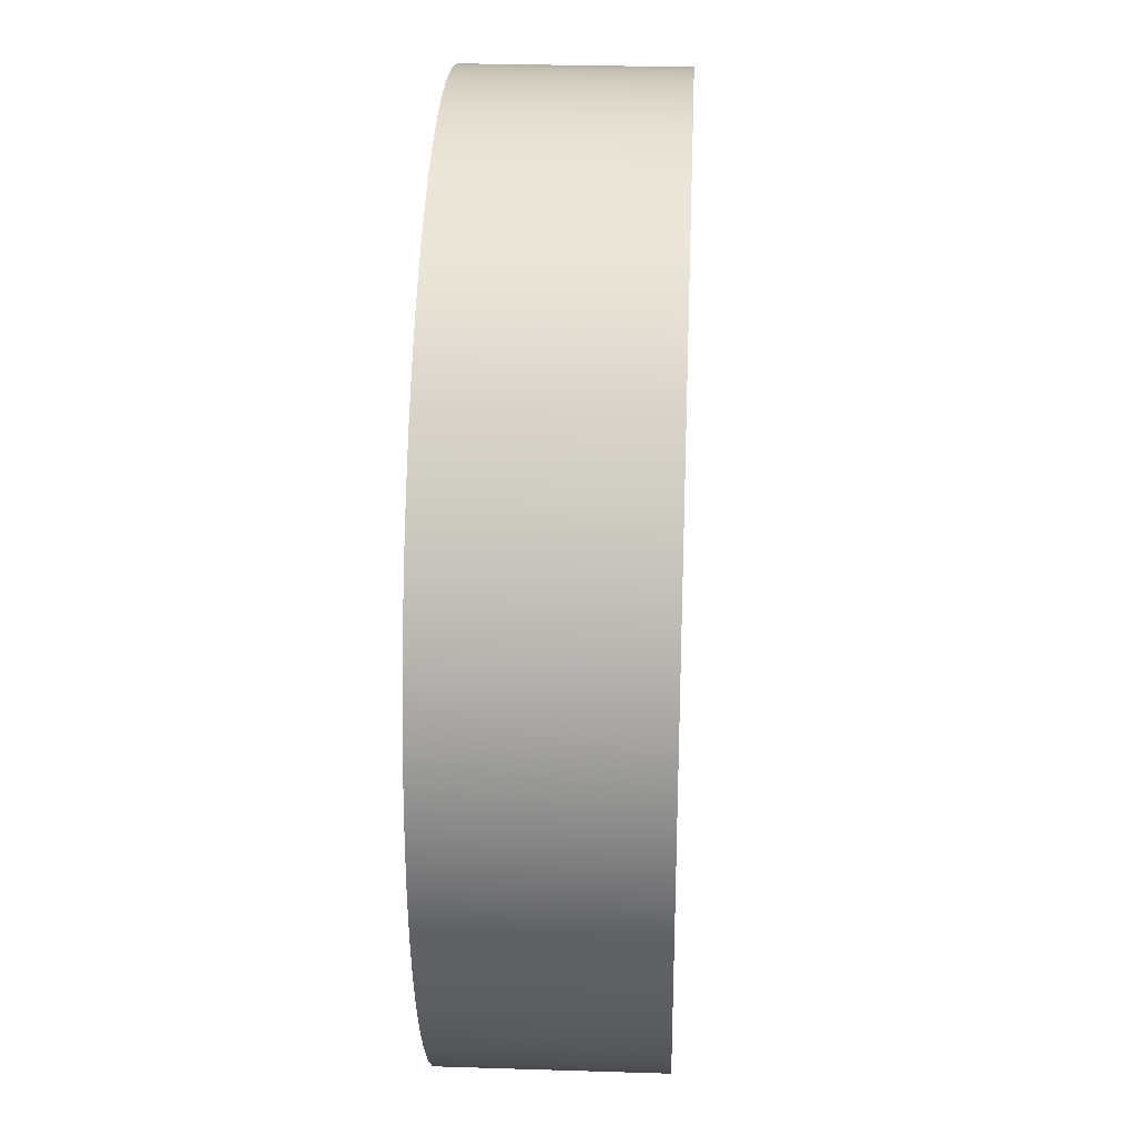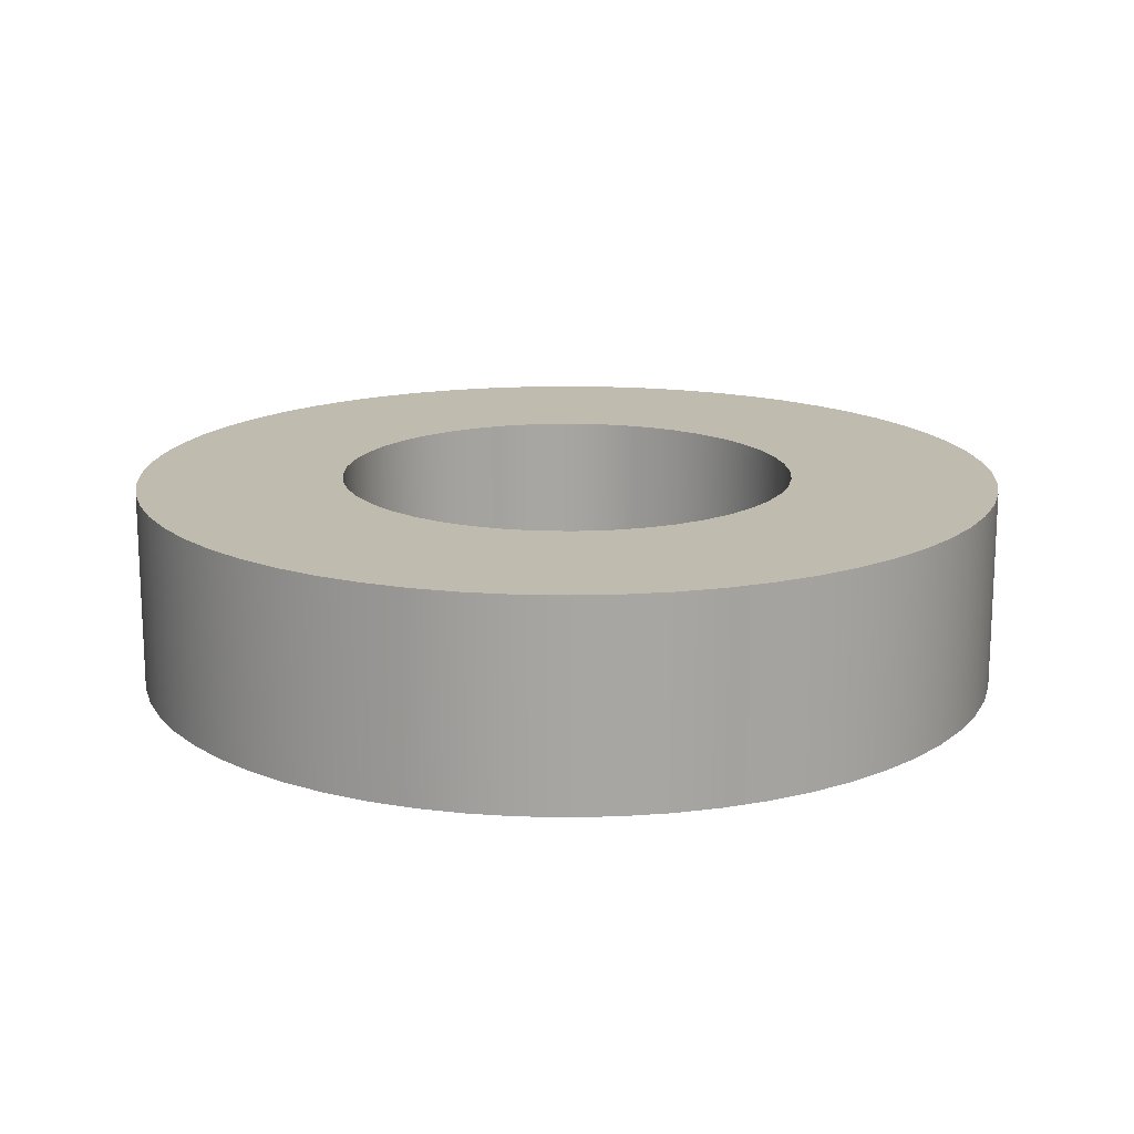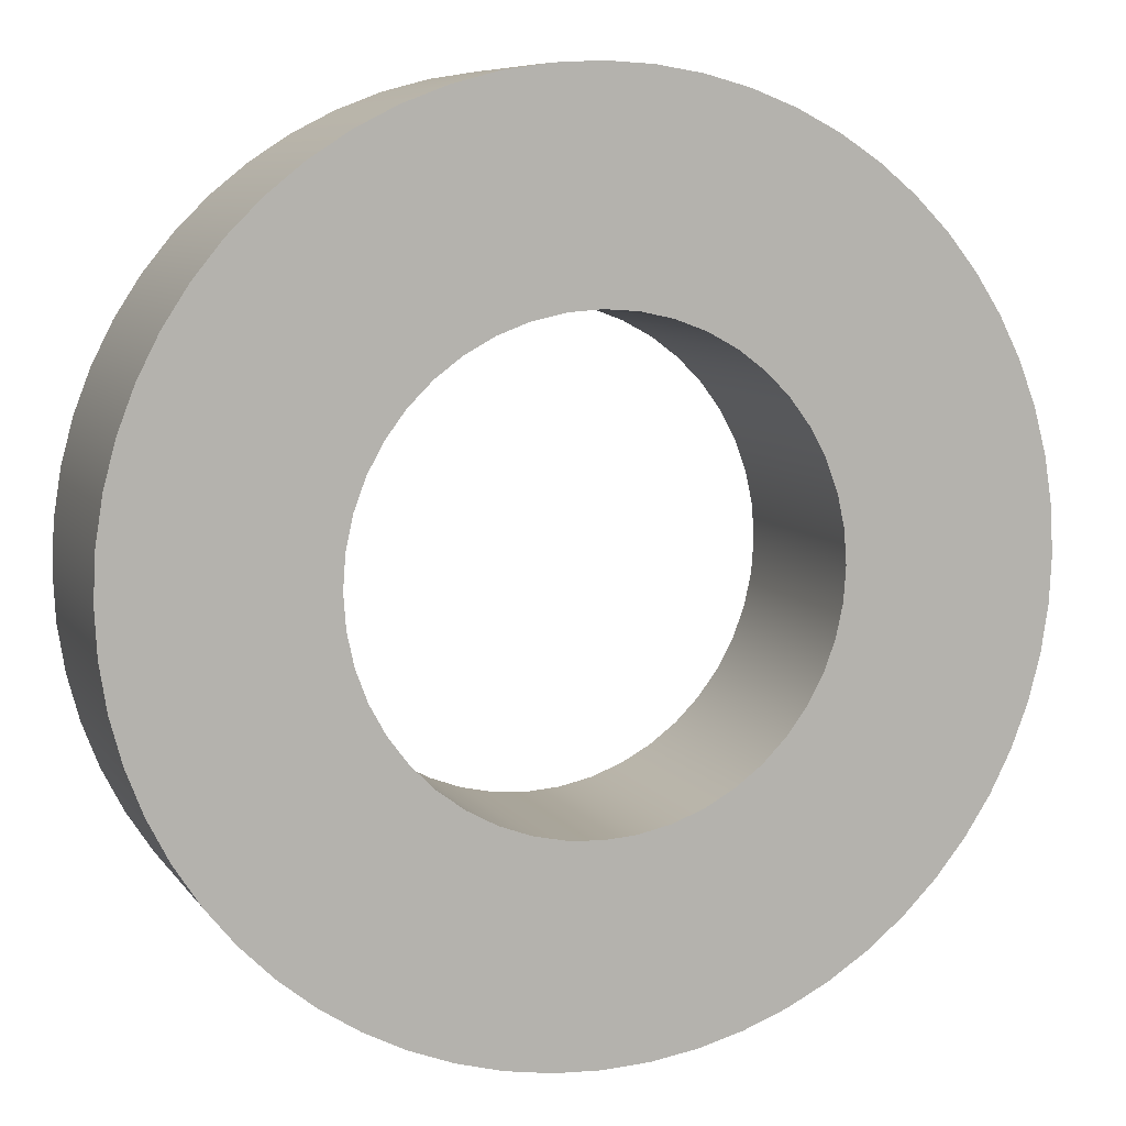
<metadata>
{"format":"obj","ext":"obj","renderer":"f3d","projection":"perspective","resolution":1024,"background":"white","views":[{"elev":28.9,"azim":-87.3,"up":"+Y"},{"elev":16.1,"azim":-108.2,"up":"+Z"},{"elev":8.0,"azim":160.2,"up":"+Y"}]}
</metadata>
<code>
v -2.5 -3.062e-16 -1.1
v -2.475 -0.3558 -1.1
v -2.399 -0.7043 -1.1
v -2.274 -1.039 -1.1
v -2.103 -1.352 -1.1
v -1.889 -1.637 -1.1
v -1.637 -1.889 -1.1
v -1.352 -2.103 -1.1
v -1.039 -2.274 -1.1
v -0.7043 -2.399 -1.1
v -0.3558 -2.475 -1.1
v 1.531e-16 -2.5 -1.1
v 0.3558 -2.475 -1.1
v 0.7043 -2.399 -1.1
v 1.039 -2.274 -1.1
v 1.352 -2.103 -1.1
v 1.637 -1.889 -1.1
v 1.889 -1.637 -1.1
v 2.103 -1.352 -1.1
v 2.274 -1.039 -1.1
v 2.399 -0.7043 -1.1
v 2.475 -0.3558 -1.1
v 2.5 0 -1.1
v 2.475 0.3558 -1.1
v 2.399 0.7043 -1.1
v 2.274 1.039 -1.1
v 2.103 1.352 -1.1
v 1.889 1.637 -1.1
v 1.637 1.889 -1.1
v 1.352 2.103 -1.1
v 1.039 2.274 -1.1
v 0.7043 2.399 -1.1
v 0.3558 2.475 -1.1
v 1.531e-16 2.5 -1.1
v -0.3558 2.475 -1.1
v -0.7043 2.399 -1.1
v -1.039 2.274 -1.1
v -1.352 2.103 -1.1
v -1.637 1.889 -1.1
v -1.889 1.637 -1.1
v -2.103 1.352 -1.1
v -2.274 1.039 -1.1
v -2.399 0.7043 -1.1
v -2.475 0.3558 -1.1
v -4.75 -5.817e-16 -1.1
v -4.724 0.4965 -1.1
v -4.646 0.9876 -1.1
v -4.518 1.468 -1.1
v -4.339 1.932 -1.1
v -4.114 2.375 -1.1
v -3.843 2.792 -1.1
v -3.53 3.178 -1.1
v -3.178 3.53 -1.1
v -2.792 3.843 -1.1
v -2.375 4.114 -1.1
v -1.932 4.339 -1.1
v -1.468 4.518 -1.1
v -0.9876 4.646 -1.1
v -0.4965 4.724 -1.1
v 2.909e-16 4.75 -1.1
v 0.4965 4.724 -1.1
v 0.9876 4.646 -1.1
v 1.468 4.518 -1.1
v 1.932 4.339 -1.1
v 2.375 4.114 -1.1
v 2.792 3.843 -1.1
v 3.178 3.53 -1.1
v 3.53 3.178 -1.1
v 3.843 2.792 -1.1
v 4.114 2.375 -1.1
v 4.339 1.932 -1.1
v 4.518 1.468 -1.1
v 4.646 0.9876 -1.1
v 4.724 0.4965 -1.1
v 4.75 0 -1.1
v 4.724 -0.4965 -1.1
v 4.646 -0.9876 -1.1
v 4.518 -1.468 -1.1
v 4.339 -1.932 -1.1
v 4.114 -2.375 -1.1
v 3.843 -2.792 -1.1
v 3.53 -3.178 -1.1
v 3.178 -3.53 -1.1
v 2.792 -3.843 -1.1
v 2.375 -4.114 -1.1
v 1.932 -4.339 -1.1
v 1.468 -4.518 -1.1
v 0.9876 -4.646 -1.1
v 0.4965 -4.724 -1.1
v 2.909e-16 -4.75 -1.1
v -0.4965 -4.724 -1.1
v -0.9876 -4.646 -1.1
v -1.468 -4.518 -1.1
v -1.932 -4.339 -1.1
v -2.375 -4.114 -1.1
v -2.792 -3.843 -1.1
v -3.178 -3.53 -1.1
v -3.53 -3.178 -1.1
v -3.843 -2.792 -1.1
v -4.114 -2.375 -1.1
v -4.339 -1.932 -1.1
v -4.518 -1.468 -1.1
v -4.646 -0.9876 -1.1
v -4.724 -0.4965 -1.1
v -2.5 -3.062e-16 -1.1
v -2.475 0.3558 -1.1
v -2.399 0.7043 -1.1
v -2.274 1.039 -1.1
v -2.103 1.352 -1.1
v -1.889 1.637 -1.1
v -1.637 1.889 -1.1
v -1.352 2.103 -1.1
v -1.039 2.274 -1.1
v -0.7043 2.399 -1.1
v -0.3558 2.475 -1.1
v 1.531e-16 2.5 -1.1
v 0.3558 2.475 -1.1
v 0.7043 2.399 -1.1
v 1.039 2.274 -1.1
v 1.352 2.103 -1.1
v 1.637 1.889 -1.1
v 1.889 1.637 -1.1
v 2.103 1.352 -1.1
v 2.274 1.039 -1.1
v 2.399 0.7043 -1.1
v 2.475 0.3558 -1.1
v 2.5 0 -1.1
v 2.475 -0.3558 -1.1
v 2.399 -0.7043 -1.1
v 2.274 -1.039 -1.1
v 2.103 -1.352 -1.1
v 1.889 -1.637 -1.1
v 1.637 -1.889 -1.1
v 1.352 -2.103 -1.1
v 1.039 -2.274 -1.1
v 0.7043 -2.399 -1.1
v 0.3558 -2.475 -1.1
v 1.531e-16 -2.5 -1.1
v -0.3558 -2.475 -1.1
v -0.7043 -2.399 -1.1
v -1.039 -2.274 -1.1
v -1.352 -2.103 -1.1
v -1.637 -1.889 -1.1
v -1.889 -1.637 -1.1
v -2.103 -1.352 -1.1
v -2.274 -1.039 -1.1
v -2.399 -0.7043 -1.1
v -2.475 -0.3558 -1.1
v -2.5 -3.062e-16 1.1
v -2.475 -0.3558 1.1
v -2.399 -0.7043 1.1
v -2.274 -1.039 1.1
v -2.103 -1.352 1.1
v -1.889 -1.637 1.1
v -1.637 -1.889 1.1
v -1.352 -2.103 1.1
v -1.039 -2.274 1.1
v -0.7043 -2.399 1.1
v -0.3558 -2.475 1.1
v 1.531e-16 -2.5 1.1
v 0.3558 -2.475 1.1
v 0.7043 -2.399 1.1
v 1.039 -2.274 1.1
v 1.352 -2.103 1.1
v 1.637 -1.889 1.1
v 1.889 -1.637 1.1
v 2.103 -1.352 1.1
v 2.274 -1.039 1.1
v 2.399 -0.7043 1.1
v 2.475 -0.3558 1.1
v 2.5 0 1.1
v 2.475 0.3558 1.1
v 2.399 0.7043 1.1
v 2.274 1.039 1.1
v 2.103 1.352 1.1
v 1.889 1.637 1.1
v 1.637 1.889 1.1
v 1.352 2.103 1.1
v 1.039 2.274 1.1
v 0.7043 2.399 1.1
v 0.3558 2.475 1.1
v 1.531e-16 2.5 1.1
v -0.3558 2.475 1.1
v -0.7043 2.399 1.1
v -1.039 2.274 1.1
v -1.352 2.103 1.1
v -1.637 1.889 1.1
v -1.889 1.637 1.1
v -2.103 1.352 1.1
v -2.274 1.039 1.1
v -2.399 0.7043 1.1
v -2.475 0.3558 1.1
v -2.5 -3.062e-16 1.1
v -2.5 -3.062e-16 -1.1
v -4.75 -5.817e-16 -1.1
v -4.724 -0.4965 -1.1
v -4.646 -0.9876 -1.1
v -4.518 -1.468 -1.1
v -4.339 -1.932 -1.1
v -4.114 -2.375 -1.1
v -3.843 -2.792 -1.1
v -3.53 -3.178 -1.1
v -3.178 -3.53 -1.1
v -2.792 -3.843 -1.1
v -2.375 -4.114 -1.1
v -1.932 -4.339 -1.1
v -1.468 -4.518 -1.1
v -0.9876 -4.646 -1.1
v -0.4965 -4.724 -1.1
v 2.909e-16 -4.75 -1.1
v 0.4965 -4.724 -1.1
v 0.9876 -4.646 -1.1
v 1.468 -4.518 -1.1
v 1.932 -4.339 -1.1
v 2.375 -4.114 -1.1
v 2.792 -3.843 -1.1
v 3.178 -3.53 -1.1
v 3.53 -3.178 -1.1
v 3.843 -2.792 -1.1
v 4.114 -2.375 -1.1
v 4.339 -1.932 -1.1
v 4.518 -1.468 -1.1
v 4.646 -0.9876 -1.1
v 4.724 -0.4965 -1.1
v 4.75 0 -1.1
v 4.724 0.4965 -1.1
v 4.646 0.9876 -1.1
v 4.518 1.468 -1.1
v 4.339 1.932 -1.1
v 4.114 2.375 -1.1
v 3.843 2.792 -1.1
v 3.53 3.178 -1.1
v 3.178 3.53 -1.1
v 2.792 3.843 -1.1
v 2.375 4.114 -1.1
v 1.932 4.339 -1.1
v 1.468 4.518 -1.1
v 0.9876 4.646 -1.1
v 0.4965 4.724 -1.1
v 2.909e-16 4.75 -1.1
v -0.4965 4.724 -1.1
v -0.9876 4.646 -1.1
v -1.468 4.518 -1.1
v -1.932 4.339 -1.1
v -2.375 4.114 -1.1
v -2.792 3.843 -1.1
v -3.178 3.53 -1.1
v -3.53 3.178 -1.1
v -3.843 2.792 -1.1
v -4.114 2.375 -1.1
v -4.339 1.932 -1.1
v -4.518 1.468 -1.1
v -4.646 0.9876 -1.1
v -4.724 0.4965 -1.1
v -4.75 -5.817e-16 1.1
v -4.724 0.4965 1.1
v -4.646 0.9876 1.1
v -4.518 1.468 1.1
v -4.339 1.932 1.1
v -4.114 2.375 1.1
v -3.843 2.792 1.1
v -3.53 3.178 1.1
v -3.178 3.53 1.1
v -2.792 3.843 1.1
v -2.375 4.114 1.1
v -1.932 4.339 1.1
v -1.468 4.518 1.1
v -0.9876 4.646 1.1
v -0.4965 4.724 1.1
v 2.909e-16 4.75 1.1
v 0.4965 4.724 1.1
v 0.9876 4.646 1.1
v 1.468 4.518 1.1
v 1.932 4.339 1.1
v 2.375 4.114 1.1
v 2.792 3.843 1.1
v 3.178 3.53 1.1
v 3.53 3.178 1.1
v 3.843 2.792 1.1
v 4.114 2.375 1.1
v 4.339 1.932 1.1
v 4.518 1.468 1.1
v 4.646 0.9876 1.1
v 4.724 0.4965 1.1
v 4.75 0 1.1
v 4.724 -0.4965 1.1
v 4.646 -0.9876 1.1
v 4.518 -1.468 1.1
v 4.339 -1.932 1.1
v 4.114 -2.375 1.1
v 3.843 -2.792 1.1
v 3.53 -3.178 1.1
v 3.178 -3.53 1.1
v 2.792 -3.843 1.1
v 2.375 -4.114 1.1
v 1.932 -4.339 1.1
v 1.468 -4.518 1.1
v 0.9876 -4.646 1.1
v 0.4965 -4.724 1.1
v 2.909e-16 -4.75 1.1
v -0.4965 -4.724 1.1
v -0.9876 -4.646 1.1
v -1.468 -4.518 1.1
v -1.932 -4.339 1.1
v -2.375 -4.114 1.1
v -2.792 -3.843 1.1
v -3.178 -3.53 1.1
v -3.53 -3.178 1.1
v -3.843 -2.792 1.1
v -4.114 -2.375 1.1
v -4.339 -1.932 1.1
v -4.518 -1.468 1.1
v -4.646 -0.9876 1.1
v -4.724 -0.4965 1.1
v -4.75 -5.817e-16 -1.1
v -4.75 -5.817e-16 1.1
v -2.5 -3.062e-16 1.1
v -2.475 0.3558 1.1
v -2.399 0.7043 1.1
v -2.274 1.039 1.1
v -2.103 1.352 1.1
v -1.889 1.637 1.1
v -1.637 1.889 1.1
v -1.352 2.103 1.1
v -1.039 2.274 1.1
v -0.7043 2.399 1.1
v -0.3558 2.475 1.1
v 1.531e-16 2.5 1.1
v 0.3558 2.475 1.1
v 0.7043 2.399 1.1
v 1.039 2.274 1.1
v 1.352 2.103 1.1
v 1.637 1.889 1.1
v 1.889 1.637 1.1
v 2.103 1.352 1.1
v 2.274 1.039 1.1
v 2.399 0.7043 1.1
v 2.475 0.3558 1.1
v 2.5 0 1.1
v 2.475 -0.3558 1.1
v 2.399 -0.7043 1.1
v 2.274 -1.039 1.1
v 2.103 -1.352 1.1
v 1.889 -1.637 1.1
v 1.637 -1.889 1.1
v 1.352 -2.103 1.1
v 1.039 -2.274 1.1
v 0.7043 -2.399 1.1
v 0.3558 -2.475 1.1
v 1.531e-16 -2.5 1.1
v -0.3558 -2.475 1.1
v -0.7043 -2.399 1.1
v -1.039 -2.274 1.1
v -1.352 -2.103 1.1
v -1.637 -1.889 1.1
v -1.889 -1.637 1.1
v -2.103 -1.352 1.1
v -2.274 -1.039 1.1
v -2.399 -0.7043 1.1
v -2.475 -0.3558 1.1
v -4.75 -5.817e-16 1.1
v -4.724 -0.4965 1.1
v -4.646 -0.9876 1.1
v -4.518 -1.468 1.1
v -4.339 -1.932 1.1
v -4.114 -2.375 1.1
v -3.843 -2.792 1.1
v -3.53 -3.178 1.1
v -3.178 -3.53 1.1
v -2.792 -3.843 1.1
v -2.375 -4.114 1.1
v -1.932 -4.339 1.1
v -1.468 -4.518 1.1
v -0.9876 -4.646 1.1
v -0.4965 -4.724 1.1
v 2.909e-16 -4.75 1.1
v 0.4965 -4.724 1.1
v 0.9876 -4.646 1.1
v 1.468 -4.518 1.1
v 1.932 -4.339 1.1
v 2.375 -4.114 1.1
v 2.792 -3.843 1.1
v 3.178 -3.53 1.1
v 3.53 -3.178 1.1
v 3.843 -2.792 1.1
v 4.114 -2.375 1.1
v 4.339 -1.932 1.1
v 4.518 -1.468 1.1
v 4.646 -0.9876 1.1
v 4.724 -0.4965 1.1
v 4.75 0 1.1
v 4.724 0.4965 1.1
v 4.646 0.9876 1.1
v 4.518 1.468 1.1
v 4.339 1.932 1.1
v 4.114 2.375 1.1
v 3.843 2.792 1.1
v 3.53 3.178 1.1
v 3.178 3.53 1.1
v 2.792 3.843 1.1
v 2.375 4.114 1.1
v 1.932 4.339 1.1
v 1.468 4.518 1.1
v 0.9876 4.646 1.1
v 0.4965 4.724 1.1
v 2.909e-16 4.75 1.1
v -0.4965 4.724 1.1
v -0.9876 4.646 1.1
v -1.468 4.518 1.1
v -1.932 4.339 1.1
v -2.375 4.114 1.1
v -2.792 3.843 1.1
v -3.178 3.53 1.1
v -3.53 3.178 1.1
v -3.843 2.792 1.1
v -4.114 2.375 1.1
v -4.339 1.932 1.1
v -4.518 1.468 1.1
v -4.646 0.9876 1.1
v -4.724 0.4965 1.1
g b870eb9e-e2b7-11ea-9fb0-54bf646e7e1f
f 2 104 1
f 1 104 45
f 1 45 46
f 104 2 103
f 103 2 3
f 103 3 102
f 102 3 4
f 102 4 101
f 101 4 100
f 100 4 5
f 100 5 99
f 99 5 6
f 99 6 98
f 98 6 7
f 98 7 97
f 97 7 96
f 96 7 8
f 96 8 95
f 95 8 9
f 95 9 94
f 94 9 93
f 93 9 10
f 93 10 92
f 92 10 11
f 92 11 91
f 91 11 12
f 91 12 90
f 90 12 89
f 89 12 13
f 89 13 88
f 88 13 14
f 88 14 87
f 87 14 15
f 87 15 86
f 86 15 85
f 85 15 16
f 85 16 84
f 84 16 17
f 84 17 83
f 83 17 82
f 82 17 18
f 82 18 81
f 81 18 19
f 81 19 80
f 80 19 20
f 80 20 79
f 79 20 78
f 78 20 21
f 78 21 77
f 77 21 22
f 77 22 76
f 76 22 23
f 76 23 75
f 75 23 74
f 74 23 24
f 74 24 73
f 73 24 25
f 73 25 72
f 72 25 26
f 72 26 71
f 71 26 70
f 70 26 27
f 70 27 69
f 69 27 28
f 69 28 68
f 68 28 29
f 68 29 67
f 67 29 66
f 66 29 30
f 66 30 65
f 65 30 31
f 65 31 64
f 64 31 63
f 63 31 32
f 63 32 62
f 62 32 33
f 62 33 61
f 61 33 34
f 61 34 60
f 60 34 59
f 59 34 35
f 59 35 58
f 58 35 36
f 58 36 57
f 57 36 37
f 57 37 56
f 56 37 55
f 55 37 38
f 55 38 54
f 54 38 39
f 54 39 53
f 53 39 52
f 52 39 40
f 52 40 51
f 51 40 41
f 51 41 50
f 50 41 42
f 50 42 49
f 49 42 48
f 48 42 43
f 48 43 47
f 47 43 44
f 47 44 46
f 46 44 1
g b871fd1c-e2b7-11ea-b851-54bf646e7e1f
f 106 192 105
f 105 192 193
f 194 149 148
f 148 149 150
f 148 150 151
f 106 107 192
f 192 107 191
f 191 107 108
f 191 108 190
f 190 108 109
f 190 109 189
f 189 109 110
f 189 110 188
f 188 110 111
f 188 111 187
f 187 111 112
f 187 112 186
f 186 112 113
f 186 113 185
f 185 113 114
f 185 114 184
f 184 114 115
f 184 115 183
f 183 115 116
f 183 116 182
f 182 116 117
f 182 117 181
f 181 117 118
f 181 118 180
f 180 118 119
f 180 119 179
f 179 119 120
f 179 120 178
f 178 120 121
f 178 121 177
f 177 121 122
f 177 122 176
f 176 122 123
f 176 123 175
f 175 123 124
f 175 124 174
f 174 124 125
f 174 125 173
f 173 125 126
f 173 126 172
f 172 126 127
f 172 127 171
f 171 127 128
f 171 128 170
f 170 128 129
f 170 129 169
f 169 129 130
f 169 130 168
f 168 130 131
f 168 131 167
f 167 131 132
f 167 132 166
f 166 132 133
f 166 133 165
f 165 133 134
f 165 134 164
f 164 134 135
f 164 135 163
f 163 135 136
f 163 136 162
f 162 136 137
f 162 137 161
f 161 137 138
f 161 138 160
f 160 138 139
f 160 139 159
f 159 139 140
f 159 140 158
f 158 140 141
f 158 141 157
f 157 141 142
f 157 142 156
f 156 142 143
f 156 143 155
f 155 143 144
f 155 144 154
f 154 144 145
f 154 145 153
f 153 145 146
f 153 146 152
f 152 146 147
f 152 147 151
f 151 147 148
g b8730e70-e2b7-11ea-84fa-54bf646e7e1f
f 196 314 195
f 195 314 316
f 315 255 254
f 254 255 256
f 254 256 253
f 253 256 257
f 253 257 252
f 252 257 258
f 252 258 251
f 251 258 259
f 251 259 250
f 250 259 260
f 250 260 249
f 249 260 261
f 249 261 248
f 248 261 262
f 248 262 247
f 247 262 263
f 247 263 246
f 246 263 264
f 246 264 245
f 245 264 265
f 245 265 244
f 244 265 266
f 244 266 243
f 243 266 267
f 243 267 242
f 242 267 268
f 242 268 241
f 241 268 269
f 241 269 240
f 240 269 270
f 240 270 239
f 239 270 271
f 239 271 238
f 238 271 272
f 238 272 237
f 237 272 273
f 237 273 236
f 236 273 274
f 236 274 235
f 235 274 275
f 235 275 234
f 234 275 276
f 234 276 233
f 233 276 277
f 233 277 232
f 232 277 278
f 232 278 231
f 231 278 279
f 231 279 230
f 230 279 280
f 230 280 229
f 229 280 281
f 229 281 228
f 228 281 282
f 228 282 227
f 227 282 283
f 227 283 226
f 226 283 284
f 226 284 225
f 225 284 285
f 225 285 224
f 224 285 286
f 224 286 223
f 223 286 287
f 223 287 222
f 222 287 288
f 222 288 221
f 221 288 289
f 221 289 220
f 220 289 290
f 220 290 219
f 219 290 291
f 219 291 218
f 218 291 292
f 218 292 217
f 217 292 293
f 217 293 216
f 216 293 294
f 216 294 215
f 215 294 295
f 215 295 214
f 214 295 296
f 214 296 213
f 213 296 297
f 213 297 212
f 212 297 298
f 212 298 211
f 211 298 299
f 211 299 210
f 210 299 300
f 210 300 209
f 209 300 301
f 209 301 208
f 208 301 302
f 208 302 207
f 207 302 303
f 207 303 206
f 206 303 304
f 206 304 205
f 205 304 305
f 205 305 204
f 204 305 306
f 204 306 203
f 203 306 307
f 203 307 202
f 202 307 308
f 202 308 201
f 201 308 309
f 201 309 200
f 200 309 310
f 200 310 199
f 199 310 311
f 199 311 198
f 198 311 312
f 198 312 197
f 197 312 313
f 197 313 196
f 196 313 314
g b8746e00-e2b7-11ea-bb39-54bf646e7e1f
f 318 420 317
f 317 420 361
f 317 361 362
f 420 318 419
f 419 318 319
f 419 319 418
f 418 319 320
f 418 320 417
f 417 320 416
f 416 320 321
f 416 321 415
f 415 321 322
f 415 322 414
f 414 322 323
f 414 323 413
f 413 323 412
f 412 323 324
f 412 324 411
f 411 324 325
f 411 325 410
f 410 325 409
f 409 325 326
f 409 326 408
f 408 326 327
f 408 327 407
f 407 327 328
f 407 328 406
f 406 328 405
f 405 328 329
f 405 329 404
f 404 329 330
f 404 330 403
f 403 330 331
f 403 331 402
f 402 331 401
f 401 331 332
f 401 332 400
f 400 332 333
f 400 333 399
f 399 333 398
f 398 333 334
f 398 334 397
f 397 334 335
f 397 335 396
f 396 335 336
f 396 336 395
f 395 336 394
f 394 336 337
f 394 337 393
f 393 337 338
f 393 338 392
f 392 338 339
f 392 339 391
f 391 339 390
f 390 339 340
f 390 340 389
f 389 340 341
f 389 341 388
f 388 341 342
f 388 342 387
f 387 342 386
f 386 342 343
f 386 343 385
f 385 343 344
f 385 344 384
f 384 344 345
f 384 345 383
f 383 345 382
f 382 345 346
f 382 346 381
f 381 346 347
f 381 347 380
f 380 347 379
f 379 347 348
f 379 348 378
f 378 348 349
f 378 349 377
f 377 349 350
f 377 350 376
f 376 350 375
f 375 350 351
f 375 351 374
f 374 351 352
f 374 352 373
f 373 352 353
f 373 353 372
f 372 353 371
f 371 353 354
f 371 354 370
f 370 354 355
f 370 355 369
f 369 355 368
f 368 355 356
f 368 356 367
f 367 356 357
f 367 357 366
f 366 357 358
f 366 358 365
f 365 358 364
f 364 358 359
f 364 359 363
f 363 359 360
f 363 360 362
f 362 360 317

</code>
